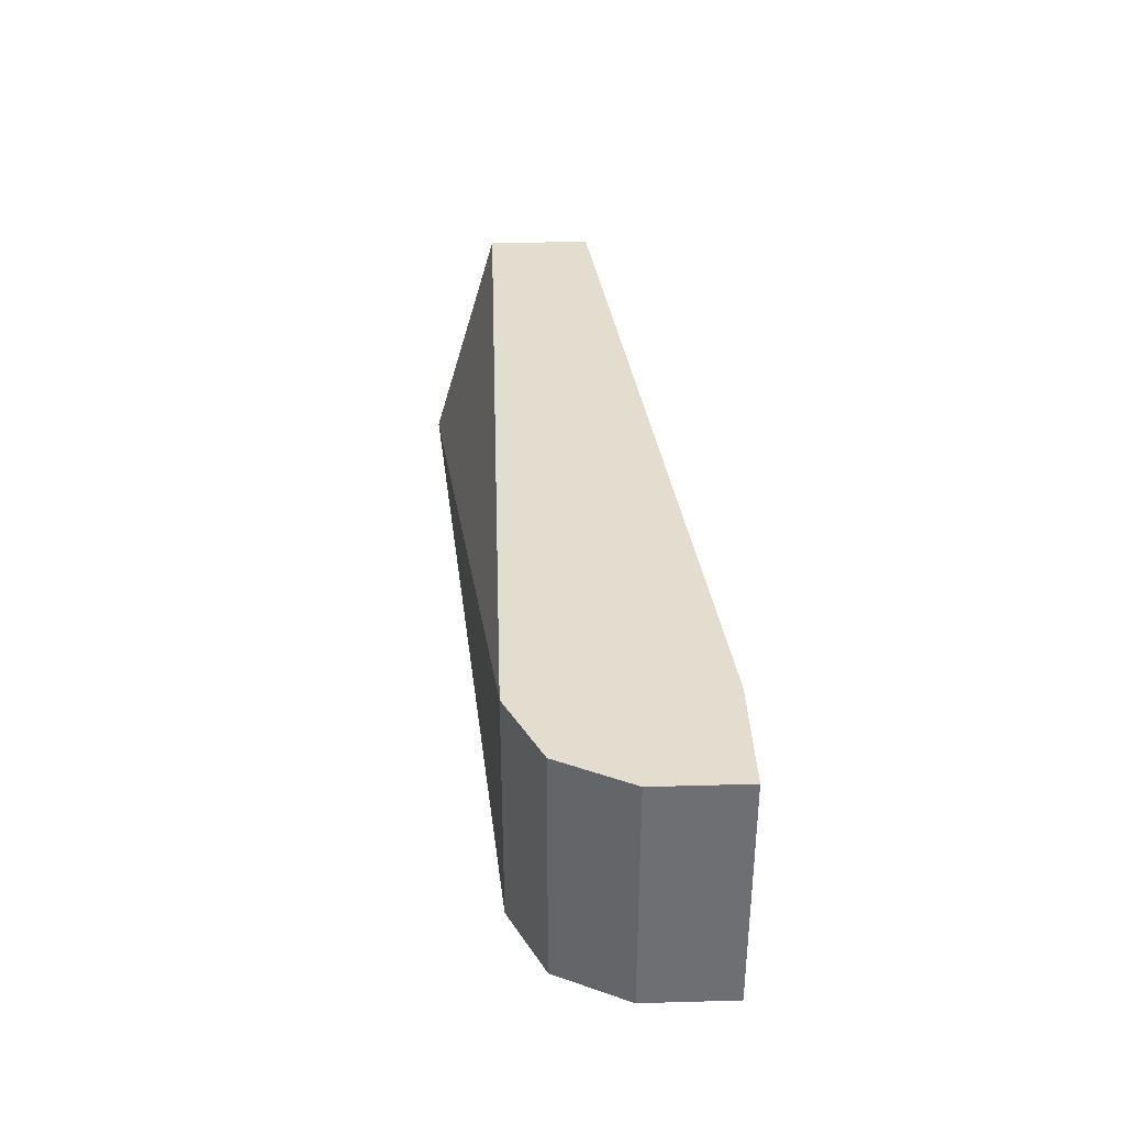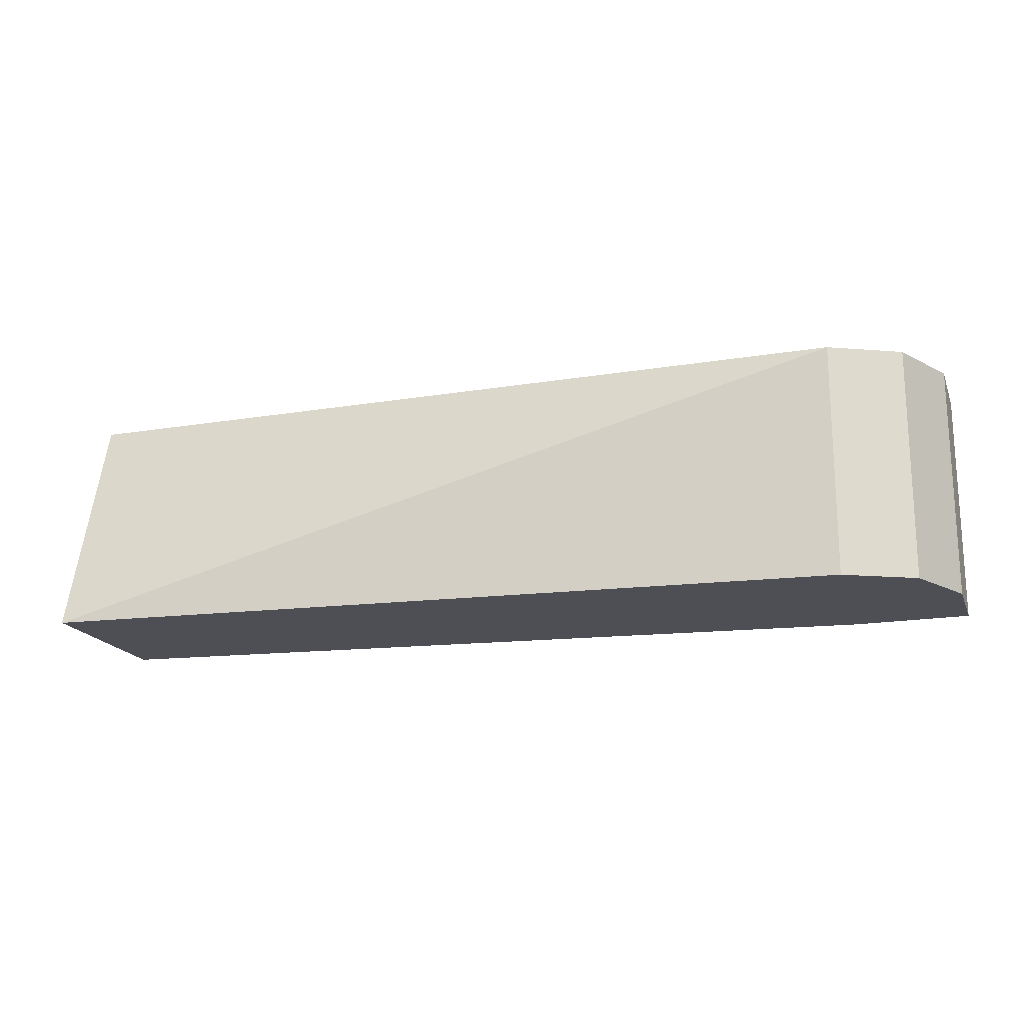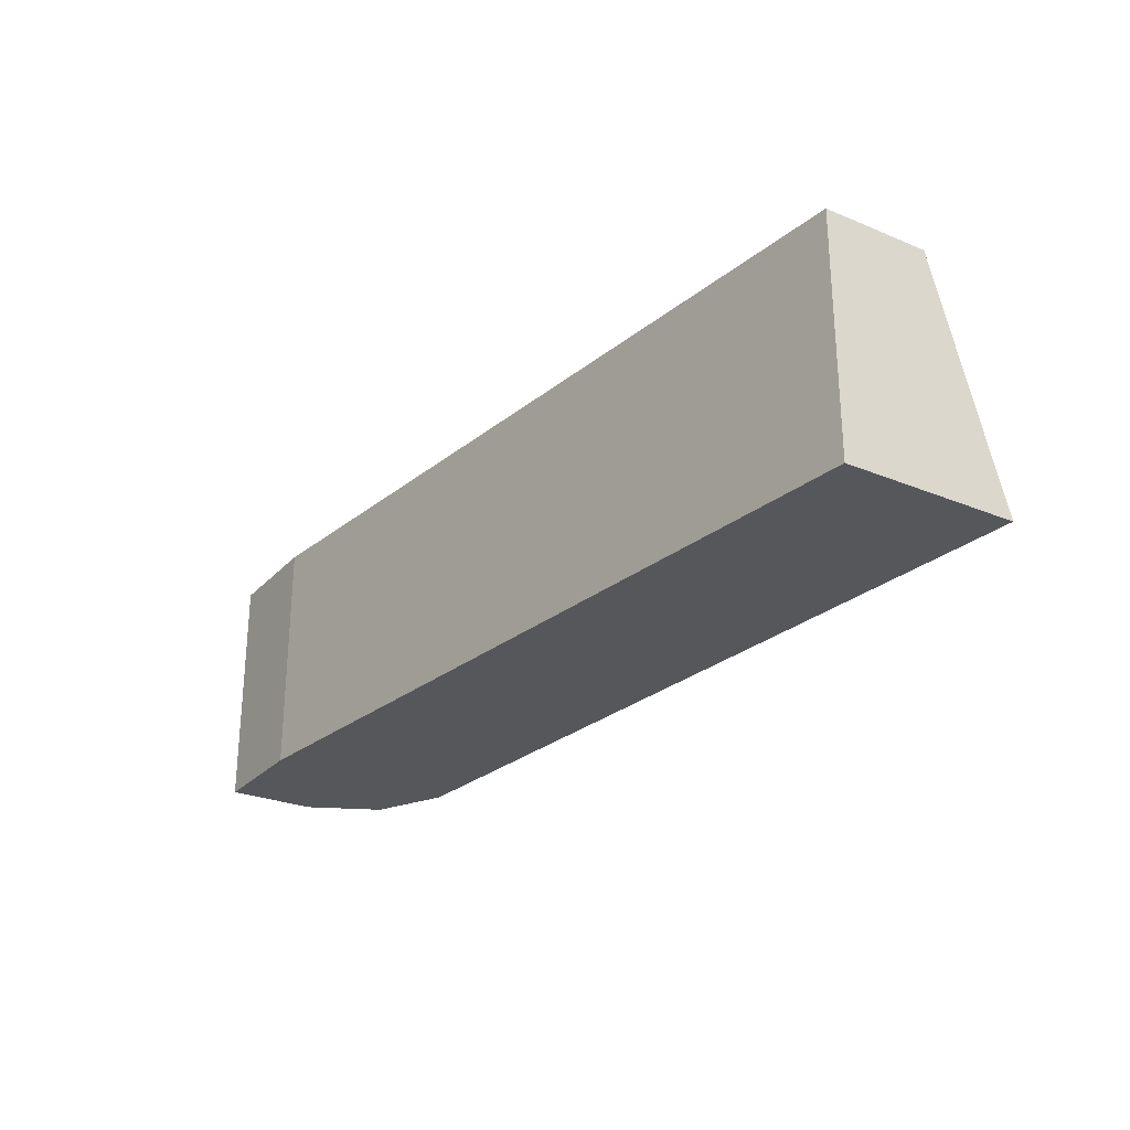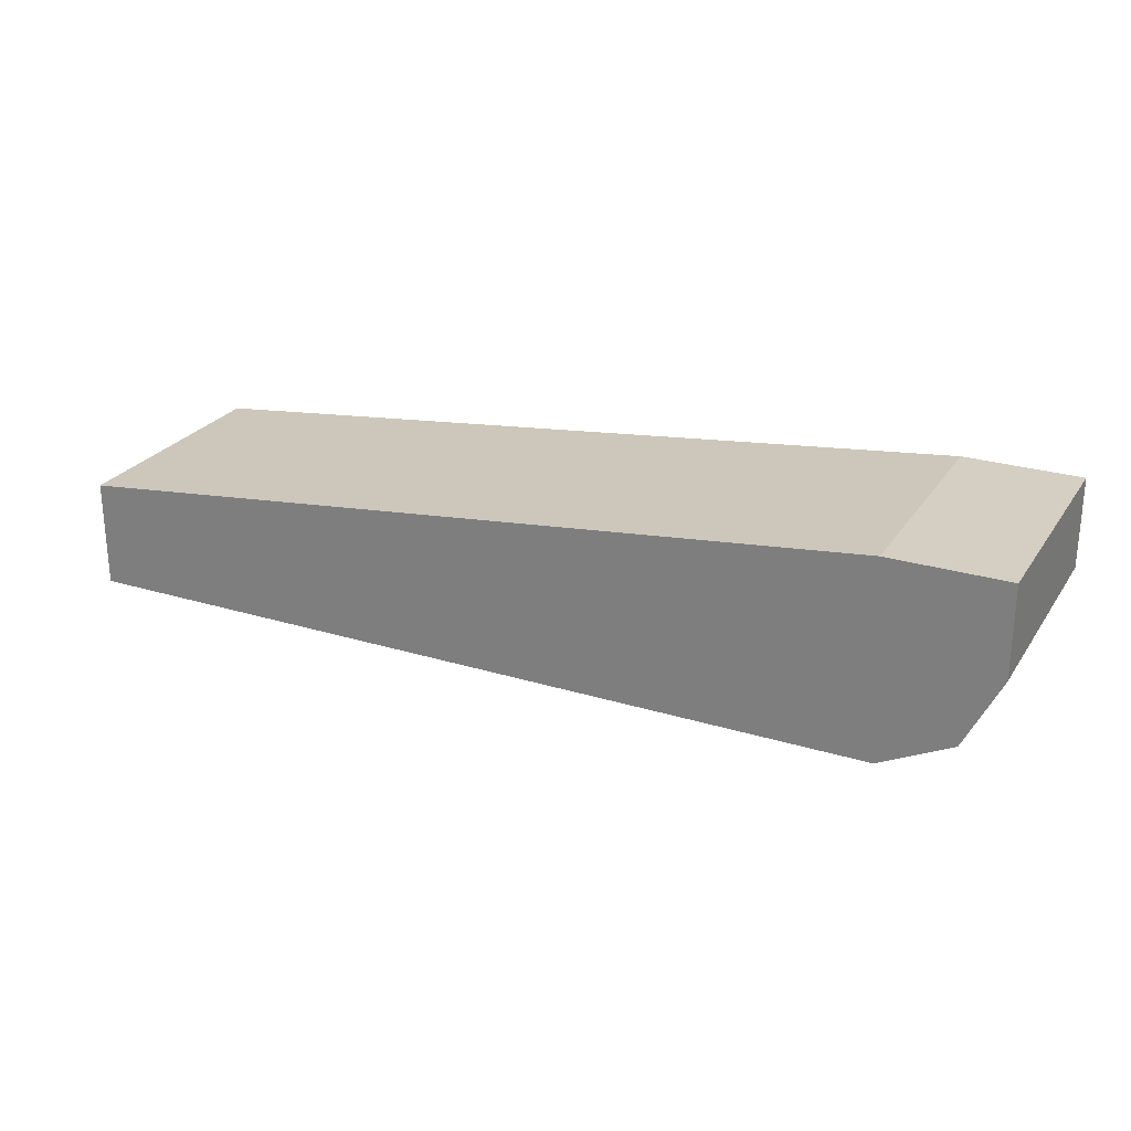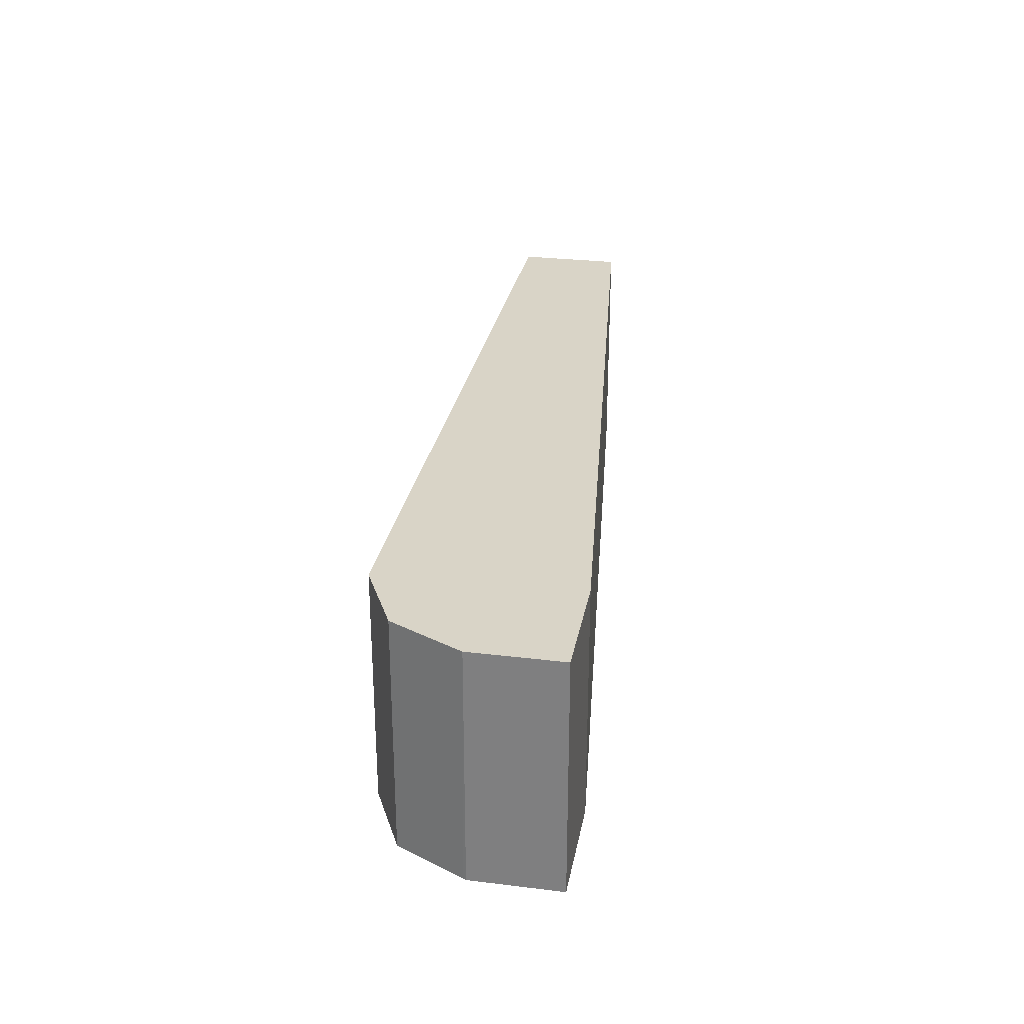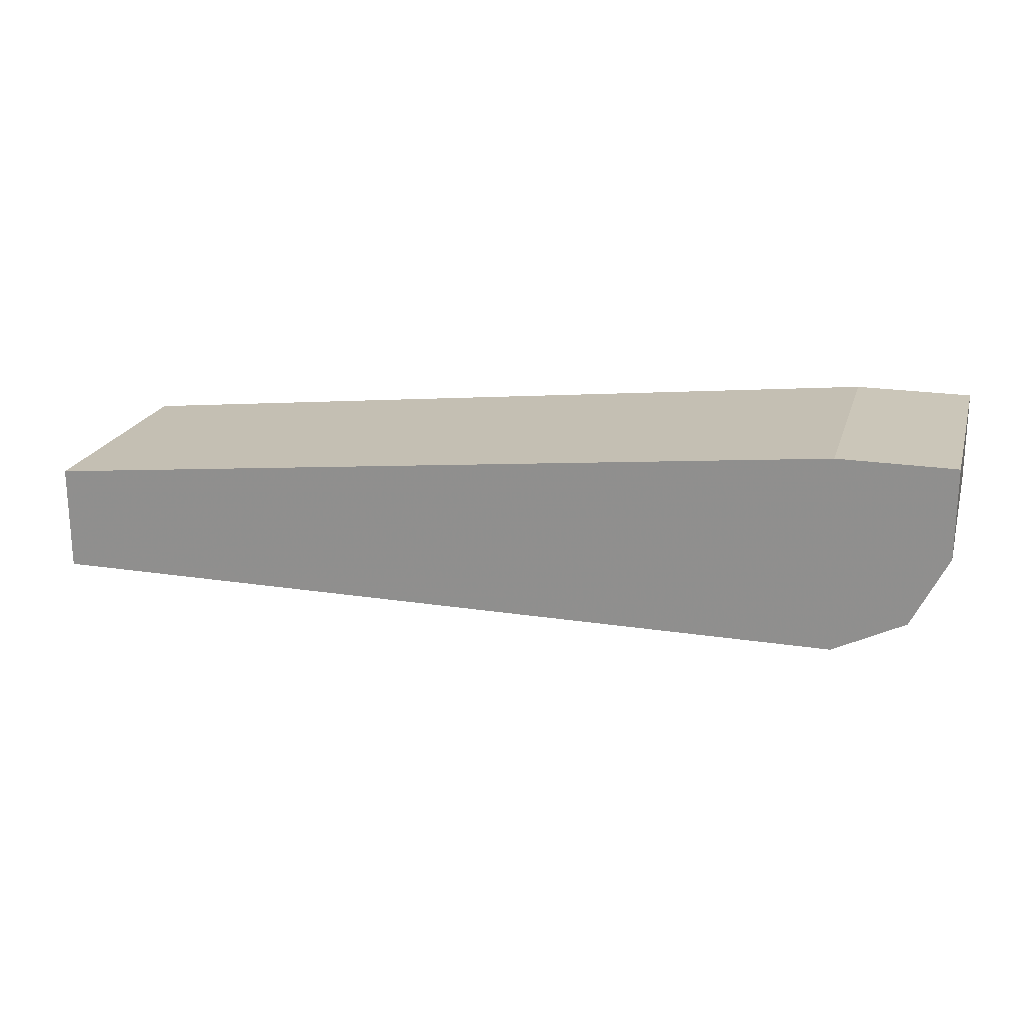
<metadata>
{"format":"obj","ext":"obj","renderer":"f3d","projection":"perspective","resolution":1024,"background":"white","views":[{"elev":35.5,"azim":-92.1,"up":"+Y"},{"elev":-18.3,"azim":-162.2,"up":"+Y"},{"elev":-26.7,"azim":57.2,"up":"+Y"},{"elev":25.6,"azim":-153.9,"up":"+Z"},{"elev":28.4,"azim":-79.6,"up":"+Y"},{"elev":20.9,"azim":-164.5,"up":"+Z"}]}
</metadata>
<code>
v -0.5994 -0.07566 -0.3757
v -0.5994 -0.03276 -0.3633
v -0.5994 -0.07566 -0.3441
v -0.7456 -0.07566 -0.3633
v -0.7456 -0.03276 -0.3633
v -0.5994 -0.03276 -0.3441
v -0.7441 -0.07566 -0.3281
v -0.7584 -0.07566 -0.3569
v -0.7584 -0.03276 -0.3569
v -0.7441 -0.03276 -0.3281
v -0.7648 -0.07566 -0.3281
v -0.7645 -0.07566 -0.3447
v -0.7629 -0.03276 -0.3478
v -0.7648 -0.03276 -0.3281
v -0.7648 -0.07566 -0.3441
v -0.7648 -0.03276 -0.3441
f 3 6 10
f 3 10 7
f 4 8 9
f 4 9 5
f 7 10 14
f 7 14 11
f 11 14 16
f 8 13 9
f 11 16 15
f 12 16 13
f 12 15 16
f 2 10 6
f 8 12 13
f 2 14 10
f 1 5 2
f 2 13 16
f 2 16 14
f 1 2 6
f 1 6 3
f 1 7 11
f 1 11 15
f 1 15 12
f 1 3 7
f 1 8 4
f 1 4 5
f 2 5 9
f 2 9 13
f 1 12 8

</code>
